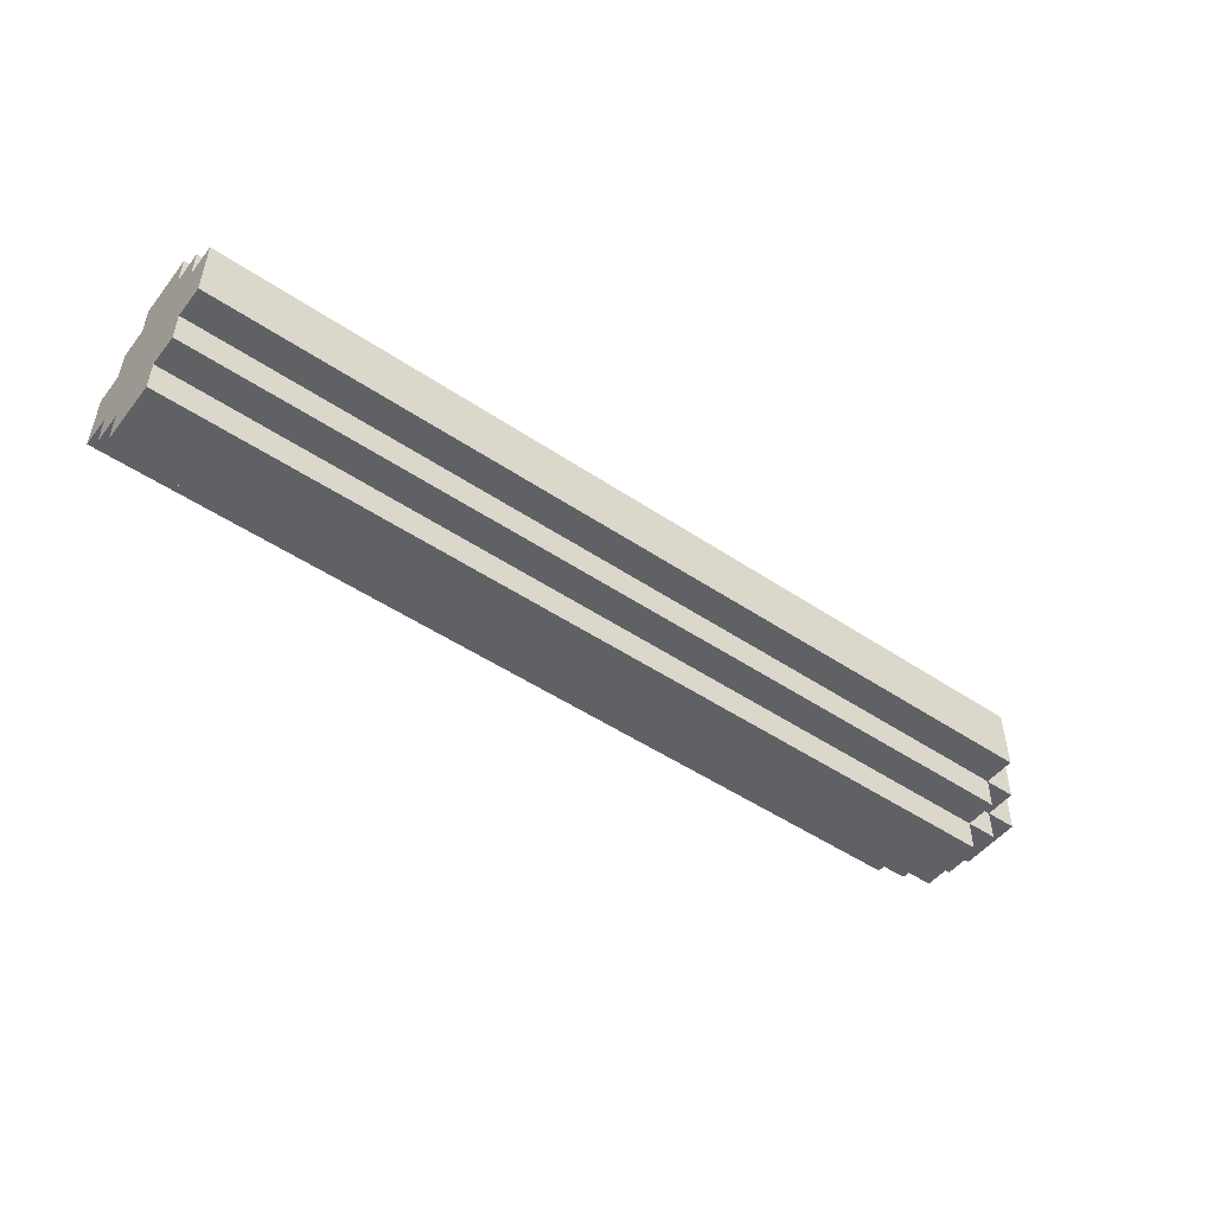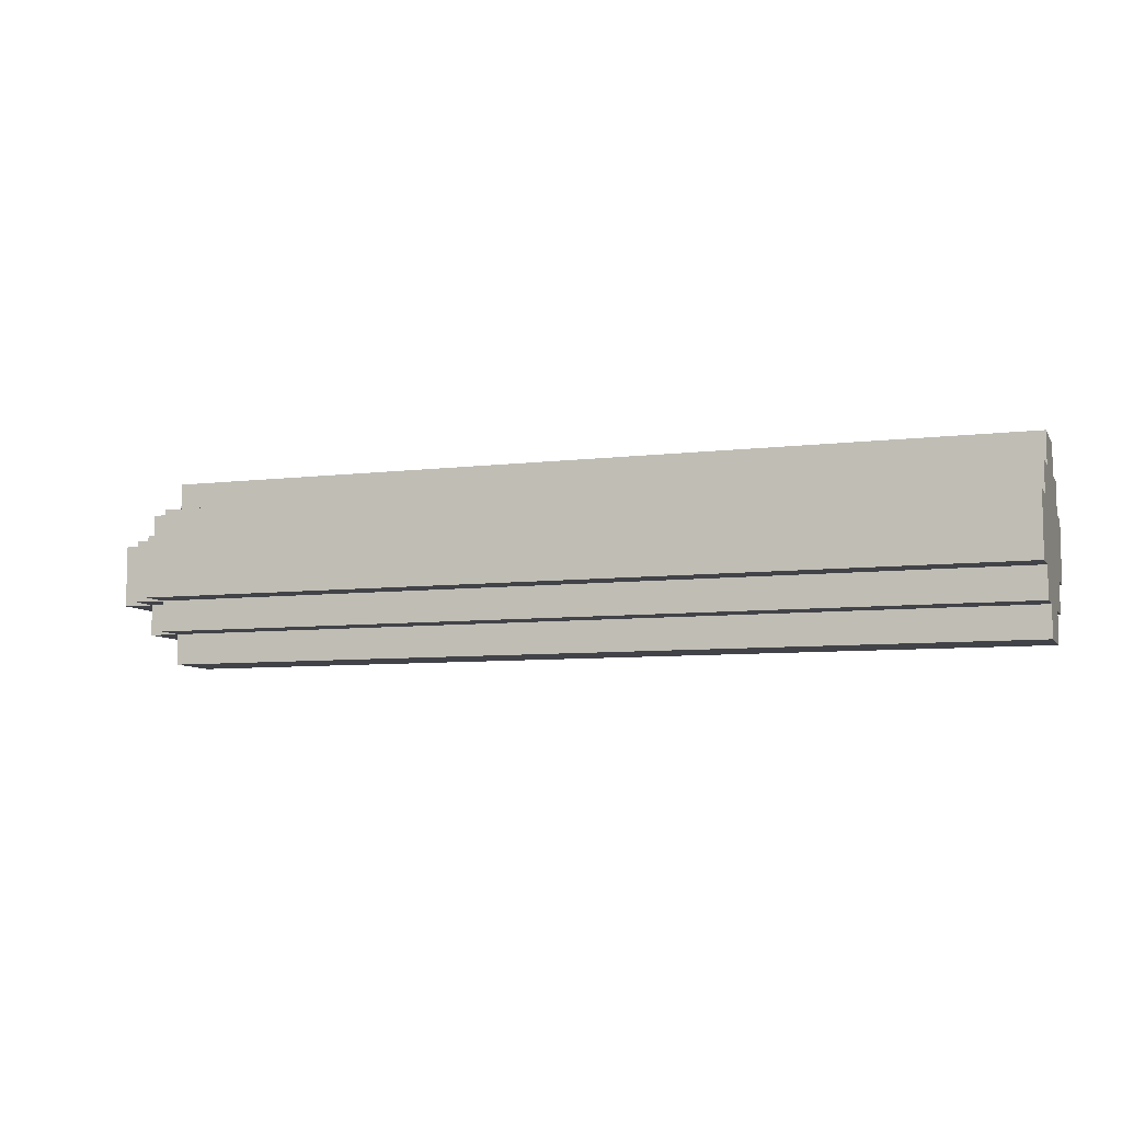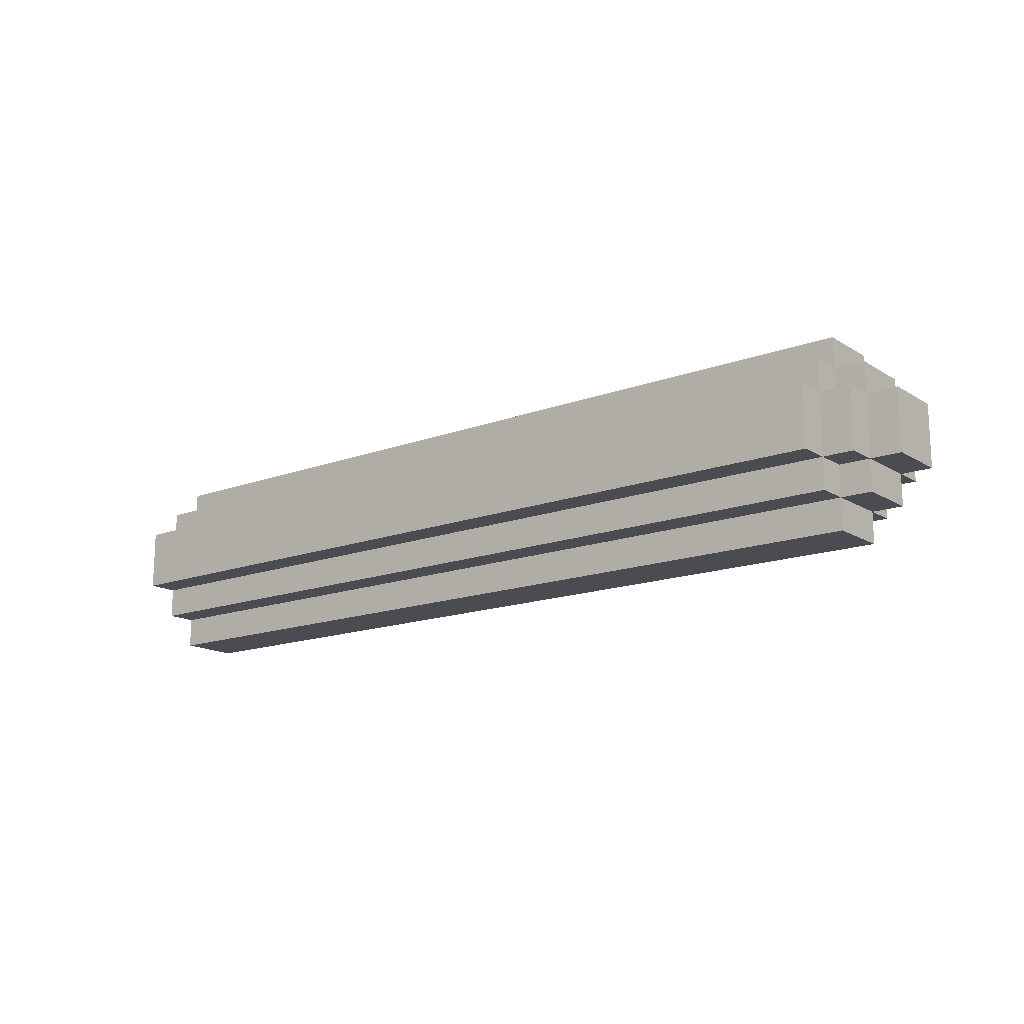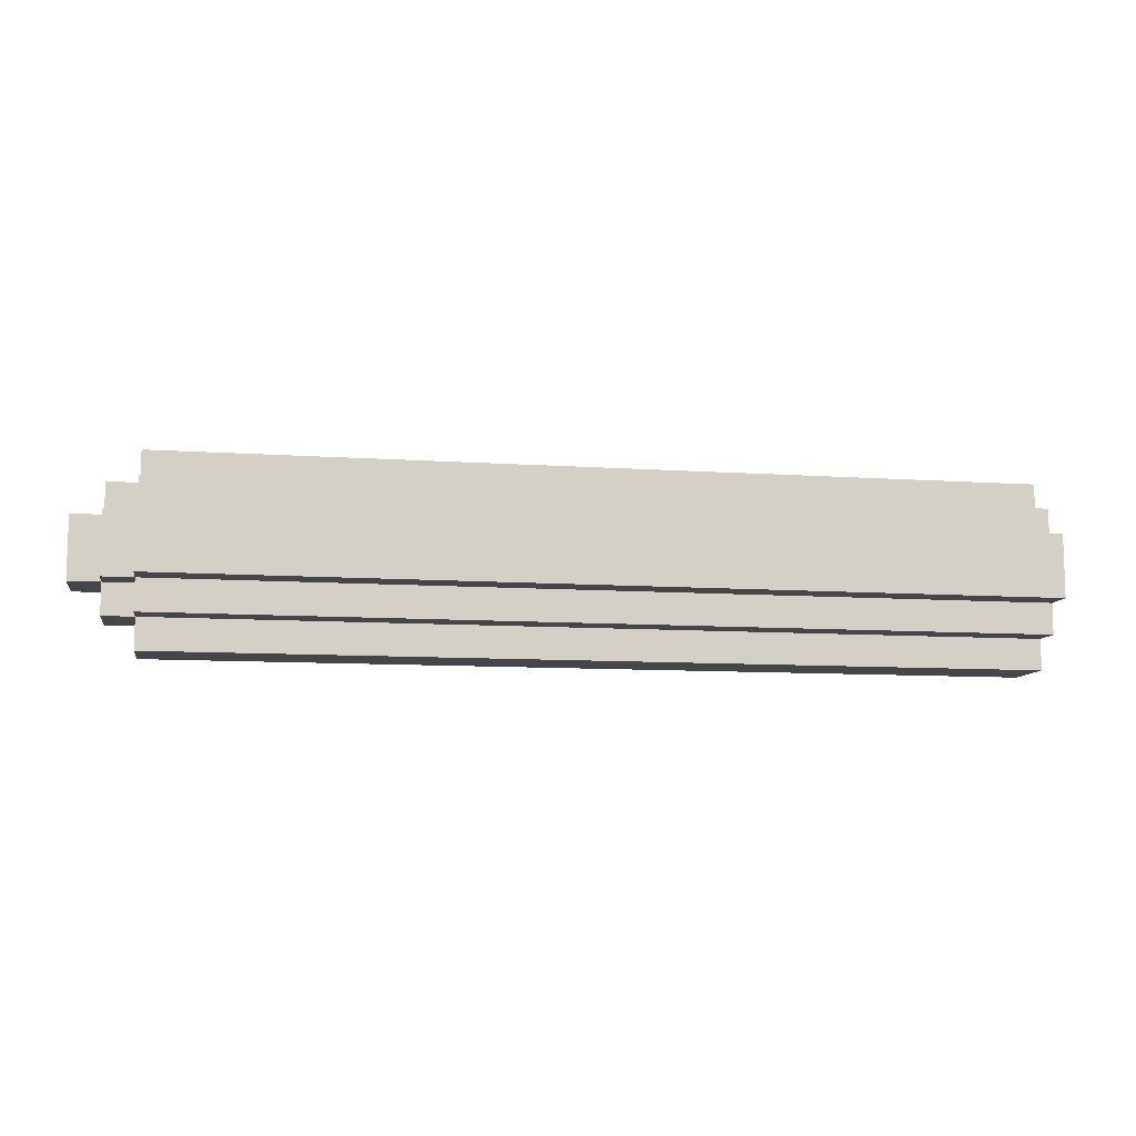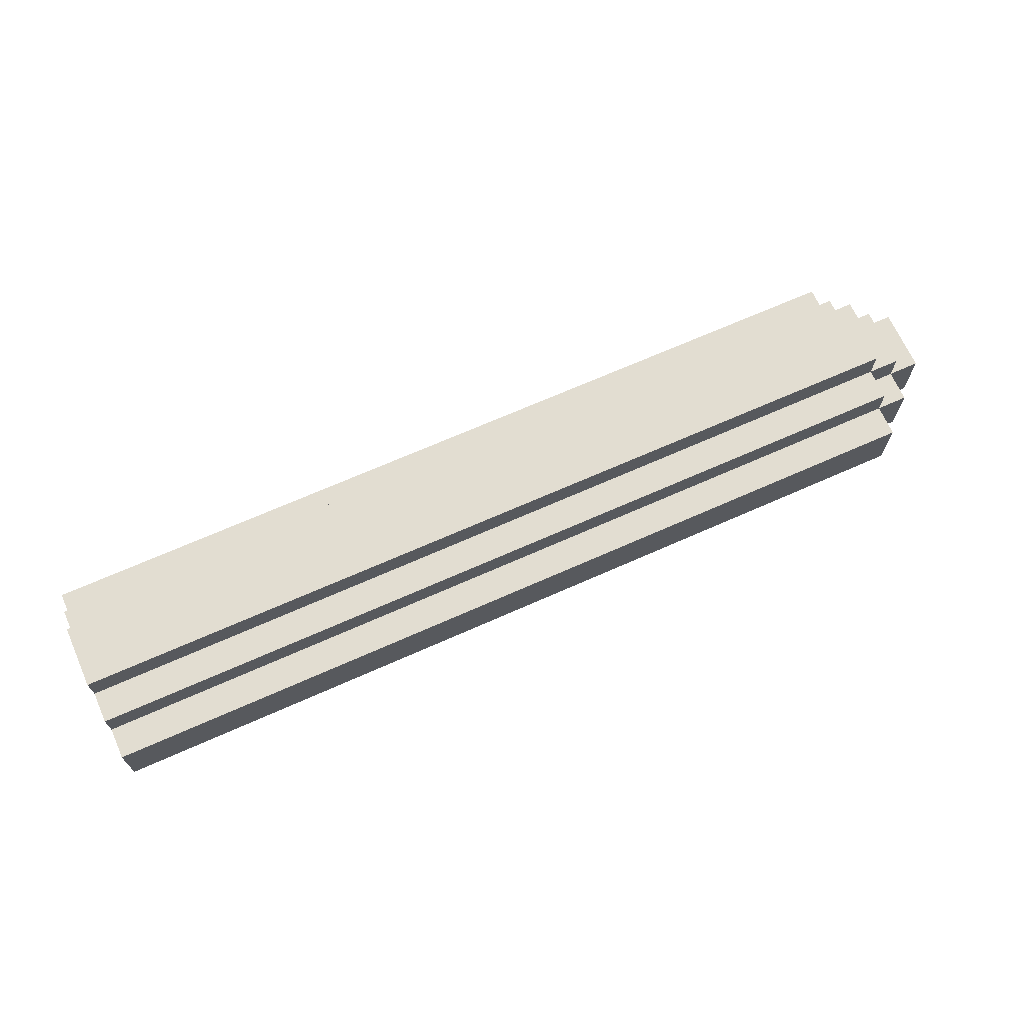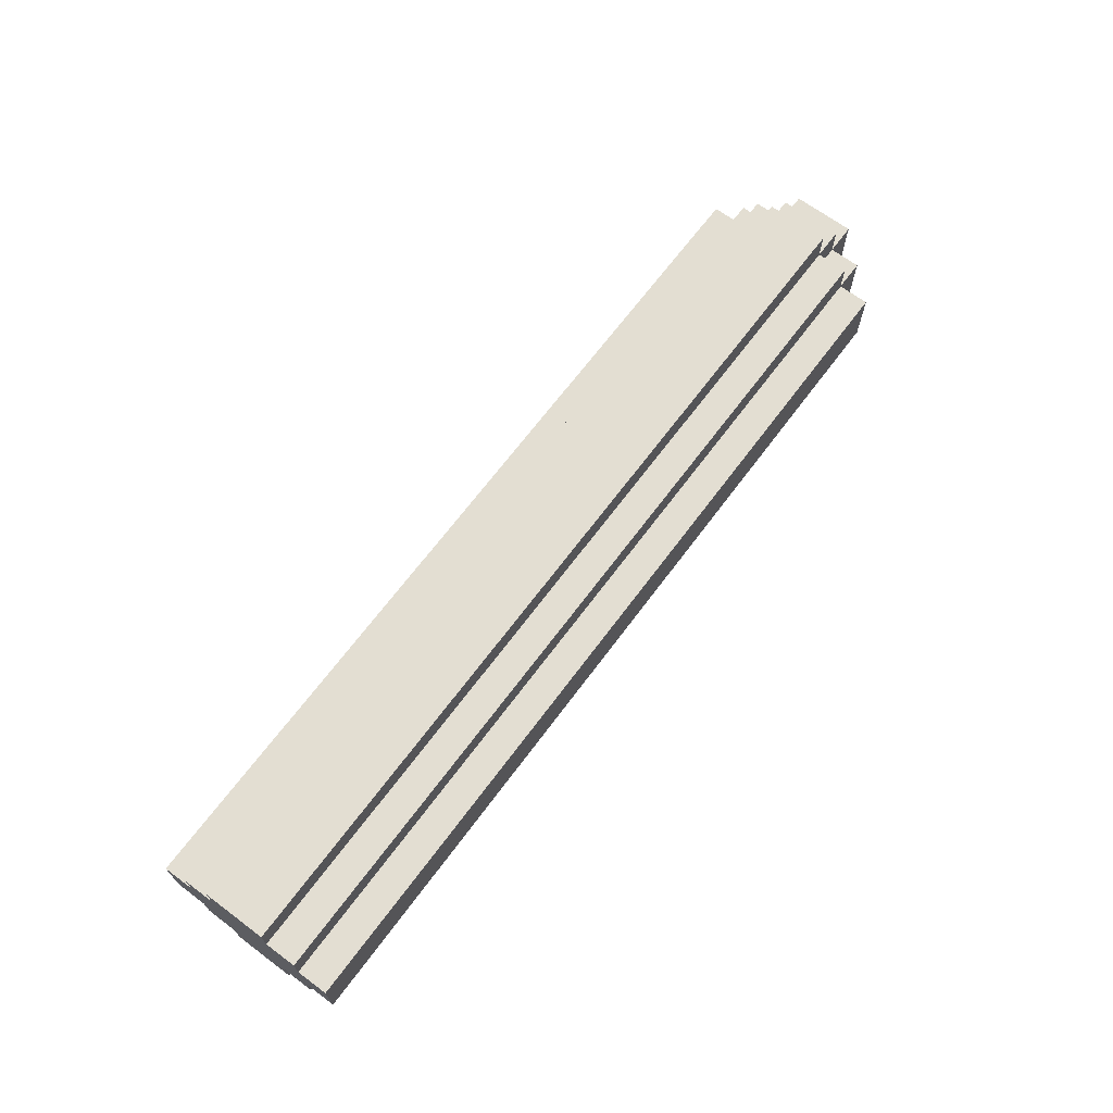
<metadata>
{"format":"obj","ext":"obj","renderer":"f3d","projection":"perspective","resolution":1024,"background":"white","views":[{"elev":-49.6,"azim":-36.6,"up":"+Z"},{"elev":-7.6,"azim":-161.0,"up":"+Y"},{"elev":-15.5,"azim":38.1,"up":"+Z"},{"elev":-9.8,"azim":170.0,"up":"+Z"},{"elev":68.4,"azim":-24.0,"up":"+Y"},{"elev":67.6,"azim":-53.3,"up":"+Y"}]}
</metadata>
<code>
o
v -1.5 0 0.1
v -1.5 0 -0.1
v -1.5 0.1 0.2
v -1.5 0.1 0.1
v -1.5 0.1 -0.1
v -1.5 0.1 -0.2
v -1.5 0.2 0.3
v -1.5 0.2 0.2
v -1.5 0.2 -0.2
v -1.5 0.2 -0.3
v -1.5 0.4 0.3
v -1.5 0.4 0.2
v -1.5 0.4 -0.2
v -1.5 0.4 -0.3
v -1.5 0.5 0.2
v -1.5 0.5 0.1
v -1.5 0.5 -0.1
v -1.5 0.5 -0.2
v -1.5 0.6 0.1
v -1.5 0.6 -0.1
v 1.3 0 0.1
v 1.3 0 -0.1
v 1.3 0.1 0.2
v 1.3 0.1 0.1
v 1.3 0.1 -0.1
v 1.3 0.1 -0.2
v 1.3 0.2 0.3
v 1.3 0.2 0.2
v 1.3 0.2 0.1
v 1.3 0.2 -0.1
v 1.3 0.2 -0.2
v 1.3 0.2 -0.3
v 1.3 0.4 0.3
v 1.3 0.4 0.2
v 1.3 0.4 0.1
v 1.3 0.4 -0.1
v 1.3 0.4 -0.2
v 1.3 0.4 -0.3
v 1.3 0.5 0.2
v 1.3 0.5 0.1
v 1.3 0.5 -0.1
v 1.3 0.5 -0.2
v 1.3 0.6 0.1
v 1.3 0.6 -0.1
v 1.4 0.1 0.1
v 1.4 0.1 -0.1
v 1.4 0.2 0.2
v 1.4 0.2 0.1
v 1.4 0.2 -0.1
v 1.4 0.2 -0.2
v 1.4 0.4 0.2
v 1.4 0.4 0.1
v 1.4 0.4 -0.1
v 1.4 0.4 -0.2
v 1.4 0.5 0.1
v 1.4 0.5 -0.1
v 1.5 0.2 0.1
v 1.5 0.2 -0.1
v 1.5 0.4 0.1
v 1.5 0.4 -0.1
v -1.5 0.2 0.3
v -1.5 0.4 0.3
v 1.3 0.2 0.3
v 1.3 0.4 0.3
v -1.5 0.1 0.2
v -1.5 0.2 0.2
v -1.5 0.4 0.2
v -1.5 0.5 0.2
v 1.3 0.1 0.2
v 1.3 0.2 0.2
v 1.3 0.4 0.2
v 1.3 0.5 0.2
v 1.4 0.2 0.2
v 1.4 0.4 0.2
v -1.5 0 0.1
v -1.5 0.1 0.1
v -1.5 0.5 0.1
v -1.5 0.6 0.1
v 1.3 0 0.1
v 1.3 0.1 0.1
v 1.3 0.2 0.1
v 1.3 0.4 0.1
v 1.3 0.5 0.1
v 1.3 0.6 0.1
v 1.4 0.1 0.1
v 1.4 0.2 0.1
v 1.4 0.4 0.1
v 1.4 0.5 0.1
v 1.5 0.2 0.1
v 1.5 0.4 0.1
v -1.5 0 -0.1
v -1.5 0.1 -0.1
v -1.5 0.5 -0.1
v -1.5 0.6 -0.1
v 1.3 0 -0.1
v 1.3 0.1 -0.1
v 1.3 0.2 -0.1
v 1.3 0.4 -0.1
v 1.3 0.5 -0.1
v 1.3 0.6 -0.1
v 1.4 0.1 -0.1
v 1.4 0.2 -0.1
v 1.4 0.4 -0.1
v 1.4 0.5 -0.1
v 1.5 0.2 -0.1
v 1.5 0.4 -0.1
v -1.5 0.1 -0.2
v -1.5 0.2 -0.2
v -1.5 0.4 -0.2
v -1.5 0.5 -0.2
v 1.3 0.1 -0.2
v 1.3 0.2 -0.2
v 1.3 0.4 -0.2
v 1.3 0.5 -0.2
v 1.4 0.2 -0.2
v 1.4 0.4 -0.2
v -1.5 0.2 -0.3
v -1.5 0.4 -0.3
v 1.3 0.2 -0.3
v 1.3 0.4 -0.3
v -1.5 0 0.1
v 1.3 0 0.1
v -1.5 0 -0.1
v 1.3 0 -0.1
v -1.5 0.1 0.2
v 1.3 0.1 0.2
v -1.5 0.1 0.1
v 1.3 0.1 0.1
v 1.4 0.1 0.1
v -1.5 0.1 -0.1
v 1.3 0.1 -0.1
v 1.4 0.1 -0.1
v -1.5 0.1 -0.2
v 1.3 0.1 -0.2
v -1.5 0.2 0.3
v 1.3 0.2 0.3
v -1.5 0.2 0.2
v 1.3 0.2 0.2
v 1.4 0.2 0.2
v 1.3 0.2 0.1
v 1.4 0.2 0.1
v 1.5 0.2 0.1
v 1.3 0.2 -0.1
v 1.4 0.2 -0.1
v 1.5 0.2 -0.1
v -1.5 0.2 -0.2
v 1.3 0.2 -0.2
v 1.4 0.2 -0.2
v -1.5 0.2 -0.3
v 1.3 0.2 -0.3
v -1.5 0.4 0.3
v 1.3 0.4 0.3
v -1.5 0.4 0.2
v 1.3 0.4 0.2
v 1.4 0.4 0.2
v 1.3 0.4 0.1
v 1.4 0.4 0.1
v 1.5 0.4 0.1
v 1.3 0.4 -0.1
v 1.4 0.4 -0.1
v 1.5 0.4 -0.1
v -1.5 0.4 -0.2
v 1.3 0.4 -0.2
v 1.4 0.4 -0.2
v -1.5 0.4 -0.3
v 1.3 0.4 -0.3
v -1.5 0.5 0.2
v 1.3 0.5 0.2
v -1.5 0.5 0.1
v 1.3 0.5 0.1
v 1.4 0.5 0.1
v -1.5 0.5 -0.1
v 1.3 0.5 -0.1
v 1.4 0.5 -0.1
v -1.5 0.5 -0.2
v 1.3 0.5 -0.2
v -1.5 0.6 0.1
v 1.3 0.6 0.1
v -1.5 0.6 -0.1
v 1.3 0.6 -0.1
f 4 2 1
f 5 2 4
f 8 4 3
f 8 6 5
f 8 5 4
f 9 6 8
f 11 8 7
f 11 10 9
f 11 9 8
f 12 10 11
f 13 10 12
f 14 10 13
f 15 13 12
f 16 13 15
f 17 13 16
f 18 13 17
f 19 17 16
f 20 17 19
f 21 22 24
f 24 22 25
f 23 24 28
f 28 24 29
f 25 26 30
f 30 26 31
f 27 28 33
f 33 28 34
f 31 32 37
f 37 32 38
f 34 35 39
f 39 35 40
f 36 37 41
f 41 37 42
f 40 41 43
f 43 41 44
f 45 46 48
f 48 46 49
f 47 48 51
f 51 48 52
f 49 50 53
f 53 50 54
f 52 53 55
f 55 53 56
f 57 58 59
f 59 58 60
f 63 62 61
f 64 62 63
f 69 66 65
f 70 66 69
f 71 68 67
f 72 68 71
f 73 71 70
f 74 71 73
f 79 76 75
f 80 76 79
f 83 78 77
f 84 78 83
f 85 81 80
f 86 81 85
f 87 83 82
f 88 83 87
f 89 87 86
f 90 87 89
f 91 92 95
f 95 92 96
f 93 94 99
f 99 94 100
f 96 97 101
f 101 97 102
f 98 99 103
f 103 99 104
f 102 103 105
f 105 103 106
f 107 108 111
f 111 108 112
f 109 110 113
f 113 110 114
f 112 113 115
f 115 113 116
f 117 118 119
f 119 118 120
f 123 122 121
f 124 122 123
f 127 126 125
f 128 126 127
f 131 129 128
f 132 129 131
f 133 131 130
f 134 131 133
f 137 136 135
f 138 136 137
f 140 139 138
f 141 139 140
f 144 142 141
f 145 142 144
f 147 144 143
f 148 144 147
f 149 147 146
f 150 147 149
f 151 152 153
f 153 152 154
f 154 155 156
f 156 155 157
f 157 158 160
f 160 158 161
f 159 160 163
f 163 160 164
f 162 163 165
f 165 163 166
f 167 168 169
f 169 168 170
f 170 171 173
f 173 171 174
f 172 173 175
f 175 173 176
f 177 178 179
f 179 178 180

</code>
